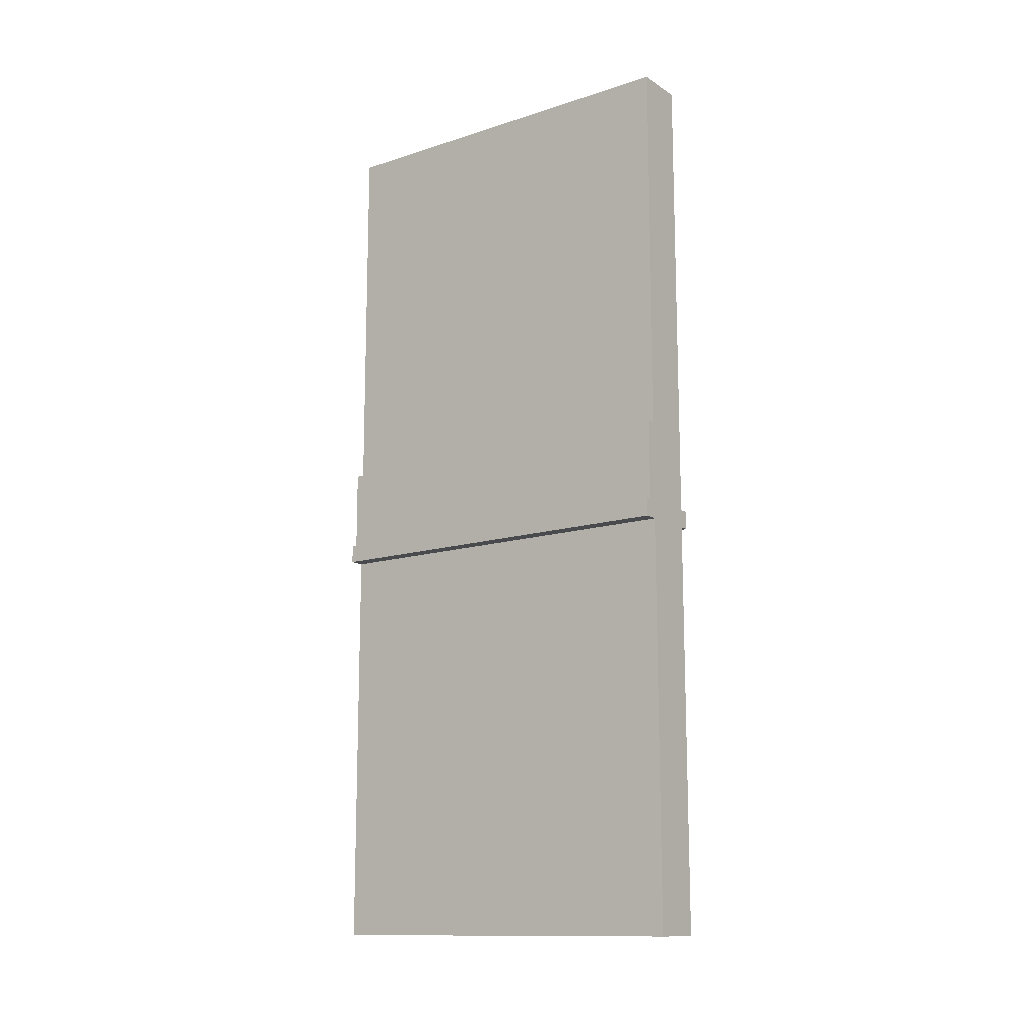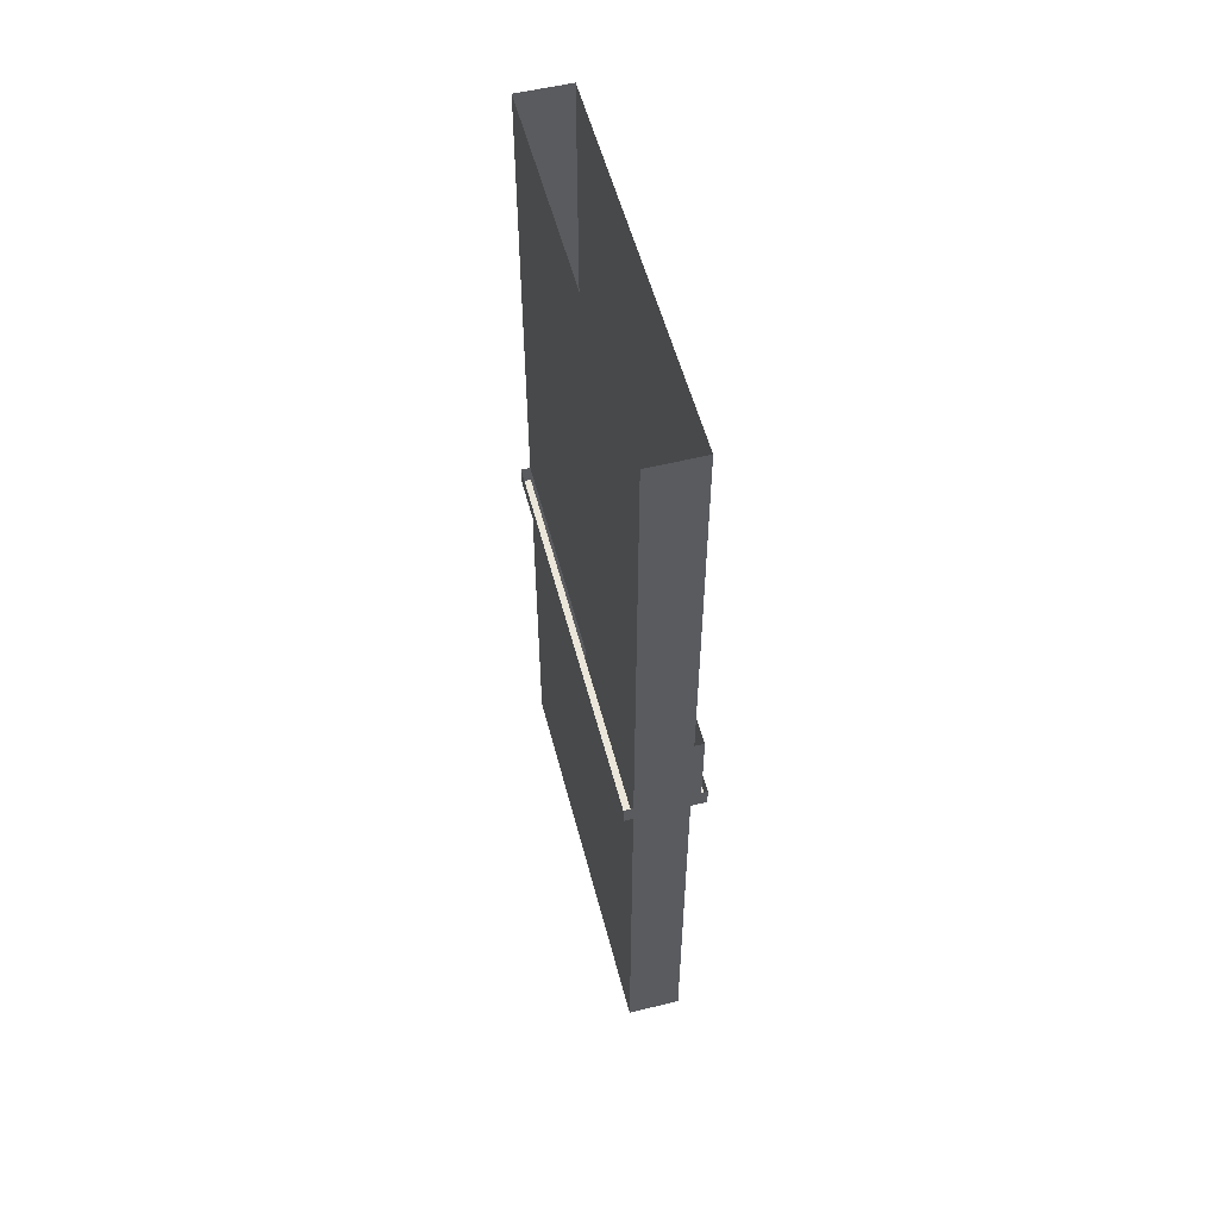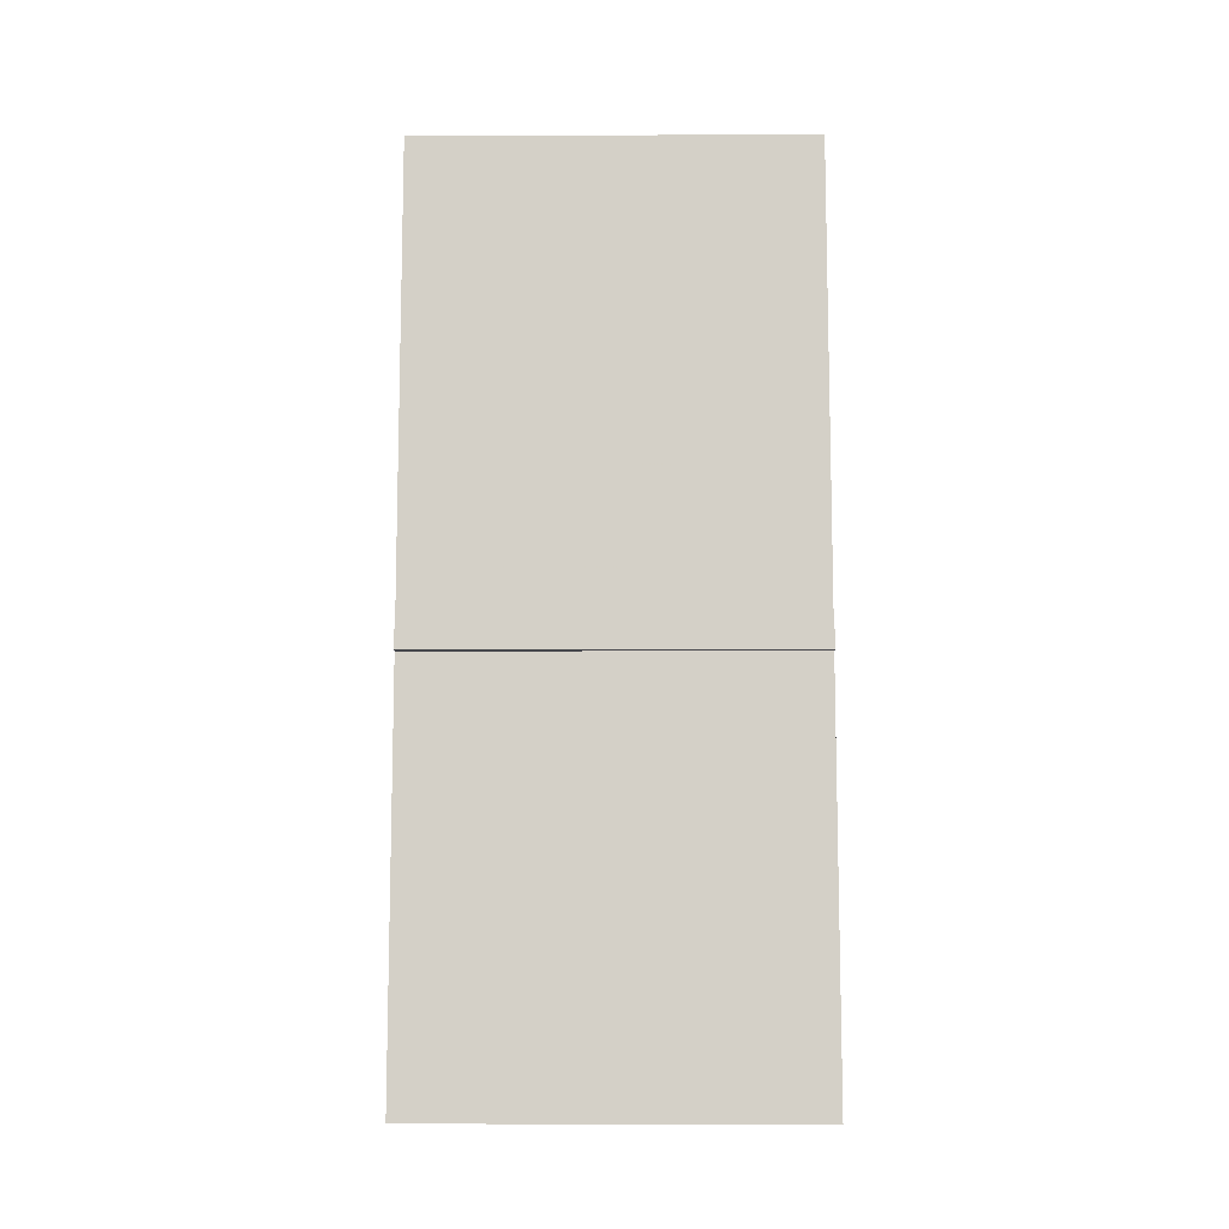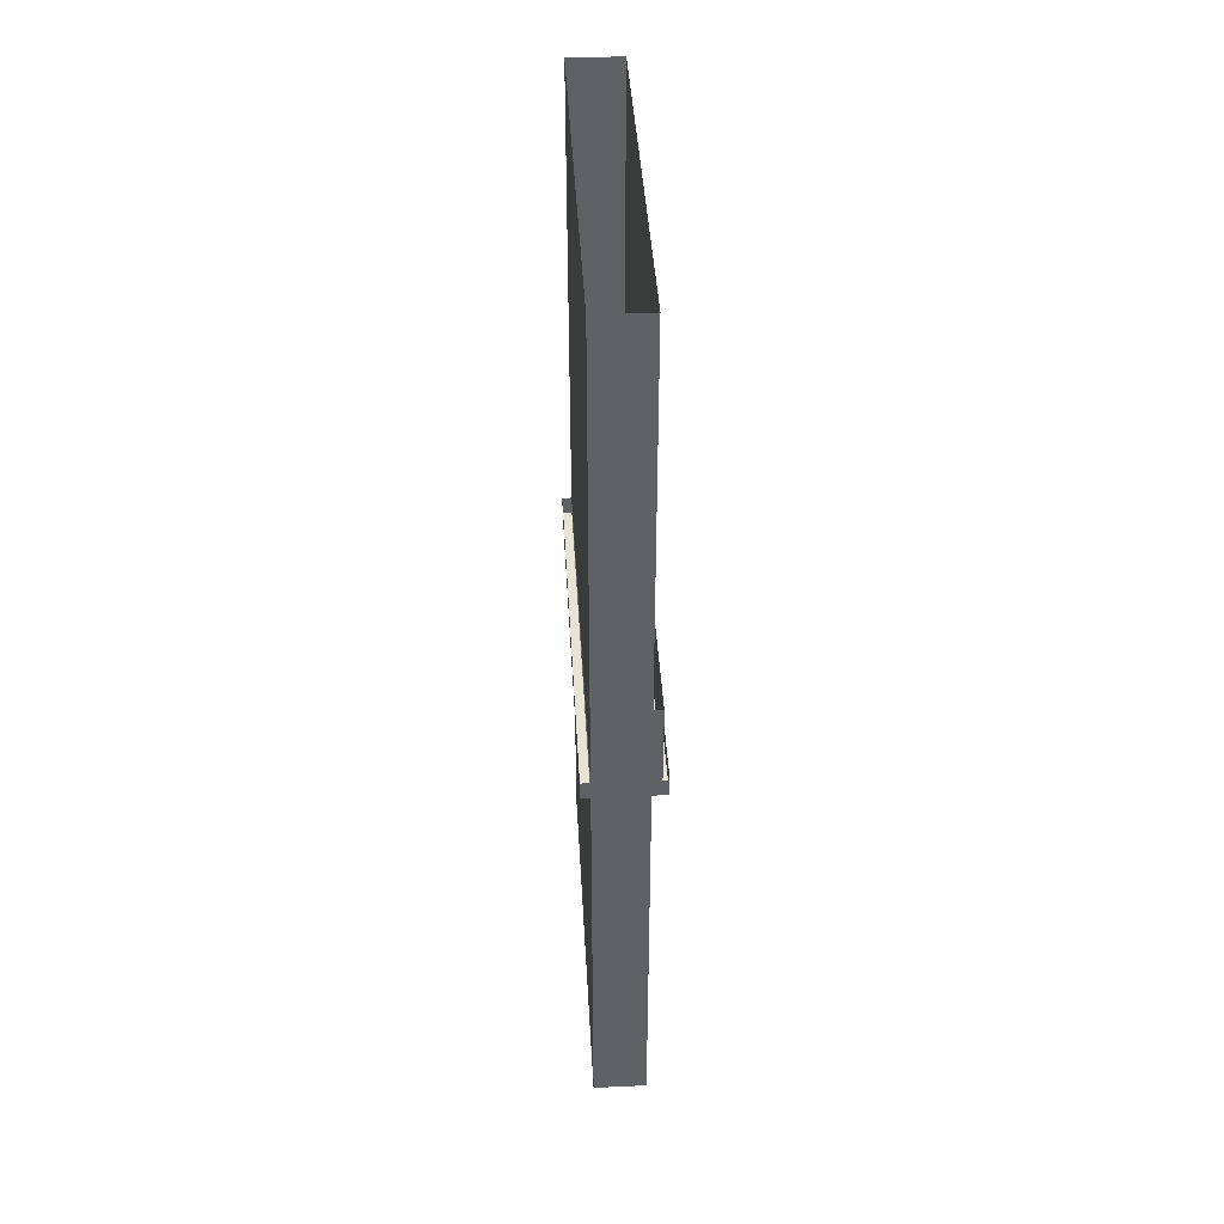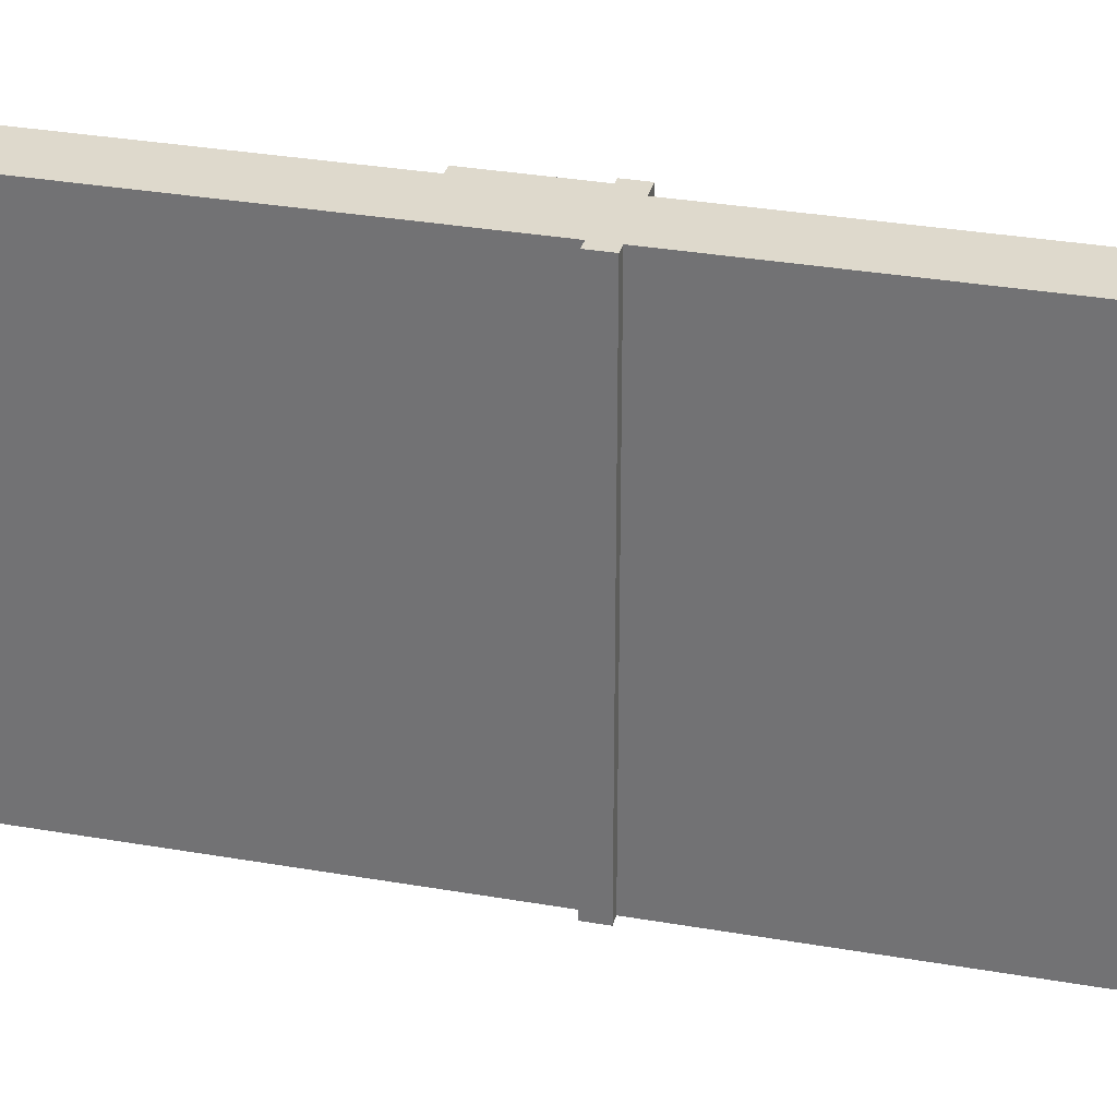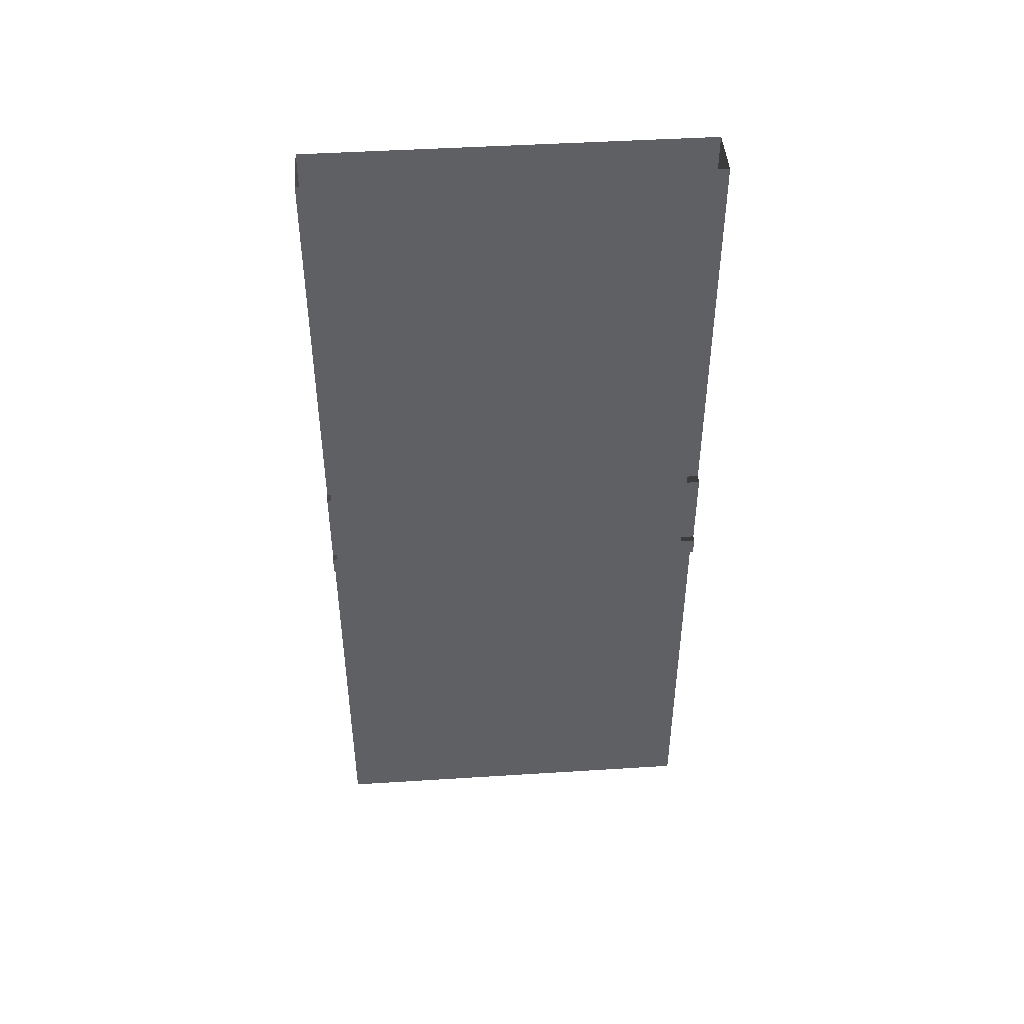
<metadata>
{"format":"obj","ext":"obj","renderer":"f3d","projection":"perspective","resolution":1024,"background":"white","views":[{"elev":-13.3,"azim":126.2,"up":"+Y"},{"elev":55.0,"azim":-14.5,"up":"+Y"},{"elev":-10.1,"azim":-89.5,"up":"+Y"},{"elev":41.2,"azim":-3.2,"up":"+Y"},{"elev":31.9,"azim":-76.2,"up":"+Z"},{"elev":45.2,"azim":85.8,"up":"+Y"}]}
</metadata>
<code>
v -0.3438 0 -0.5
v -0.3438 0 0.5
v -0.3438 -0.03906 0.4531
v -0.3438 -0.03906 -0.4531
v -0.3438 -0.9062 -0.4531
v -0.3438 -0.9844 -0.5
v -0.4766 0 -0.5
v -0.3438 -1.242 -0.5
v -0.4766 -2.289 -0.5
v -0.3438 -2.289 -0.5
v -0.3438 -2.289 0.5
v -0.4766 -2.289 0.5
v -0.4766 -2.25 0.4531
v -0.4766 -2.25 -0.4531
v -0.4766 -1.383 -0.4531
v -0.4766 -1.242 -0.5
v -0.4766 -1.242 0.5
v -0.5 -1.242 0.5
v -0.5 -1.242 -0.5
v -0.5 -1.195 -0.5
v -0.4766 -1.195 -0.5
v -0.4766 -1.125 -0.5
v -0.4766 -0.9844 -0.5
v -0.4766 -0.9844 0.5
v -0.4766 -0.9062 0.4531
v -0.4766 -0.9062 -0.4531
v -0.4766 -0.03906 -0.4531
v -0.4766 0 0.5
v -0.4766 -0.03906 0.4531
v -0.3438 -0.8203 -0.3594
v -0.3438 -0.8203 0.3594
v -0.3438 -0.875 0.4141
v -0.3438 -0.875 -0.4141
v -0.3438 -0.1328 -0.3594
v -0.3438 -0.1719 -0.3203
v -0.3438 -0.7812 -0.3203
v -0.3438 -0.7812 0.3203
v -0.3438 -0.1328 0.3594
v -0.3438 -0.07812 0.4141
v -0.3438 -0.9062 0.4531
v -0.3438 -0.07812 -0.4141
v -0.3438 -0.1719 0.3203
v -0.3438 -0.9844 0.5
v -0.3438 -2.164 -0.3594
v -0.3438 -2.164 0.3594
v -0.3438 -2.219 0.4141
v -0.3438 -2.219 -0.4141
v -0.3438 -1.477 -0.3594
v -0.3438 -1.516 -0.3203
v -0.3438 -2.125 -0.3203
v -0.3438 -2.125 0.3203
v -0.3438 -1.477 0.3594
v -0.3438 -1.422 0.4141
v -0.3438 -2.25 0.4531
v -0.3438 -2.25 -0.4531
v -0.3438 -1.383 -0.4531
v -0.3438 -1.422 -0.4141
v -0.3438 -1.516 0.3203
v -0.3438 -1.383 0.4531
v -0.3438 -1.242 0.5
v -0.3203 -1.195 0.5
v -0.3203 -1.195 -0.5
v -0.3203 -1.125 -0.5
v -0.3203 -1.125 0.5
v -0.3047 -1.195 0.5
v -0.3047 -1.242 0.5
v -0.3047 -1.195 -0.5
v -0.3047 -1.242 -0.5
v -0.3203 -0.9844 -0.5
v -0.3203 -0.9844 0.5
v -0.4766 -0.8203 0.3594
v -0.4766 -0.8203 -0.3594
v -0.4766 -0.875 -0.4141
v -0.4766 -0.875 0.4141
v -0.4766 -0.1328 0.3594
v -0.4766 -0.1719 0.3203
v -0.4766 -0.7812 0.3203
v -0.4766 -0.7812 -0.3203
v -0.4766 -0.1328 -0.3594
v -0.4766 -0.07812 -0.4141
v -0.4766 -0.07812 0.4141
v -0.4766 -0.1719 -0.3203
v -0.4766 -2.164 0.3594
v -0.4766 -2.164 -0.3594
v -0.4766 -2.219 -0.4141
v -0.4766 -2.219 0.4141
v -0.4766 -1.477 0.3594
v -0.4766 -1.516 0.3203
v -0.4766 -2.125 0.3203
v -0.4766 -2.125 -0.3203
v -0.4766 -1.477 -0.3594
v -0.4766 -1.422 -0.4141
v -0.4766 -1.383 0.4531
v -0.4766 -1.422 0.4141
v -0.4766 -1.516 -0.3203
v -0.4766 -1.195 0.5
v -0.4766 -1.125 0.5
v -0.5 -1.195 0.5
f 1 2 3
f 1 3 4
f 1 4 5
f 1 5 6
f 1 6 7
f 7 6 8
f 7 8 9
f 9 8 10
f 9 12 13
f 9 13 14
f 9 14 15
f 9 15 16
f 16 15 17
f 16 19 20
f 16 20 21
f 16 21 22
f 16 22 23
f 23 24 25
f 23 25 26
f 23 26 7
f 7 26 27
f 7 27 28
f 28 27 29
f 28 29 25
f 28 25 24
f 30 31 32
f 30 32 33
f 30 33 34
f 31 38 39
f 31 39 32
f 33 41 34
f 34 41 38
f 35 42 37
f 35 37 36
f 38 41 39
f 40 3 2
f 40 2 43
f 40 43 5
f 5 43 6
f 44 45 46
f 44 46 47
f 44 47 48
f 45 52 53
f 45 53 46
f 47 57 48
f 48 57 52
f 49 58 51
f 49 51 50
f 52 57 53
f 54 59 11
f 54 11 55
f 55 11 10
f 55 10 56
f 56 10 8
f 56 8 59
f 59 8 60
f 59 60 11
f 11 60 12
f 12 60 43
f 12 43 28
f 28 43 2
f 61 64 60
f 61 60 65
f 65 60 66
f 67 68 62
f 62 68 8
f 62 8 63
f 63 8 69
f 64 70 43
f 64 43 60
f 8 6 69
f 71 72 73
f 71 73 74
f 71 74 75
f 72 79 80
f 72 80 73
f 74 81 75
f 75 81 79
f 76 82 78
f 76 78 77
f 79 81 80
f 83 84 85
f 83 85 86
f 83 86 87
f 84 91 92
f 84 92 85
f 86 94 87
f 87 94 91
f 88 95 90
f 88 90 89
f 91 94 92
f 24 97 17
f 17 97 96
f 17 96 18
f 18 96 98
f 12 93 13
f 93 12 17
f 93 17 15
f 9 10 11
f 9 11 12
f 16 17 18
f 16 18 19
f 68 66 60
f 68 60 8
f 23 22 24
f 63 69 64
f 64 69 70
f 22 97 24
f 30 34 35
f 30 35 36
f 30 36 31
f 31 36 37
f 31 37 38
f 32 39 40
f 32 40 33
f 33 40 5
f 33 5 4
f 33 4 41
f 34 38 42
f 34 42 35
f 39 41 4
f 39 4 3
f 39 3 40
f 38 37 42
f 44 48 49
f 44 49 50
f 44 50 45
f 45 50 51
f 45 51 52
f 46 53 54
f 46 54 47
f 47 54 55
f 47 55 56
f 47 56 57
f 48 52 58
f 48 58 49
f 53 57 56
f 53 56 59
f 53 59 54
f 52 51 58
f 71 75 76
f 71 76 77
f 71 77 72
f 72 77 78
f 72 78 79
f 73 80 26
f 73 26 74
f 74 26 25
f 74 25 29
f 74 29 81
f 75 79 82
f 75 82 76
f 80 81 29
f 80 29 27
f 80 27 26
f 78 82 79
f 83 87 88
f 83 88 89
f 83 89 84
f 84 89 90
f 84 90 91
f 85 92 14
f 85 14 86
f 86 14 13
f 86 13 93
f 86 93 94
f 87 91 95
f 87 95 88
f 92 94 93
f 92 93 15
f 92 15 14
f 90 95 91
f 61 62 63
f 61 63 64
f 21 96 97
f 21 97 22
f 65 66 67
f 67 66 68
f 18 98 19
f 19 98 20

</code>
